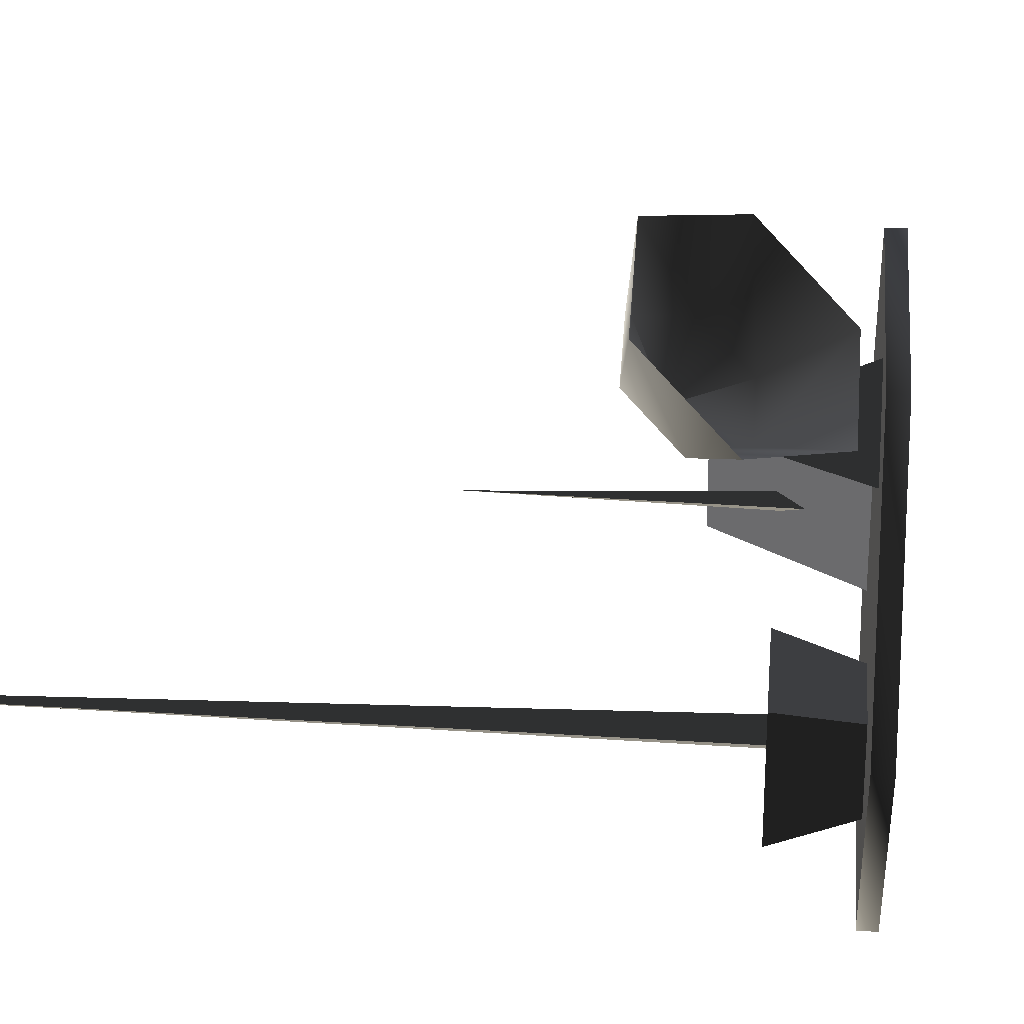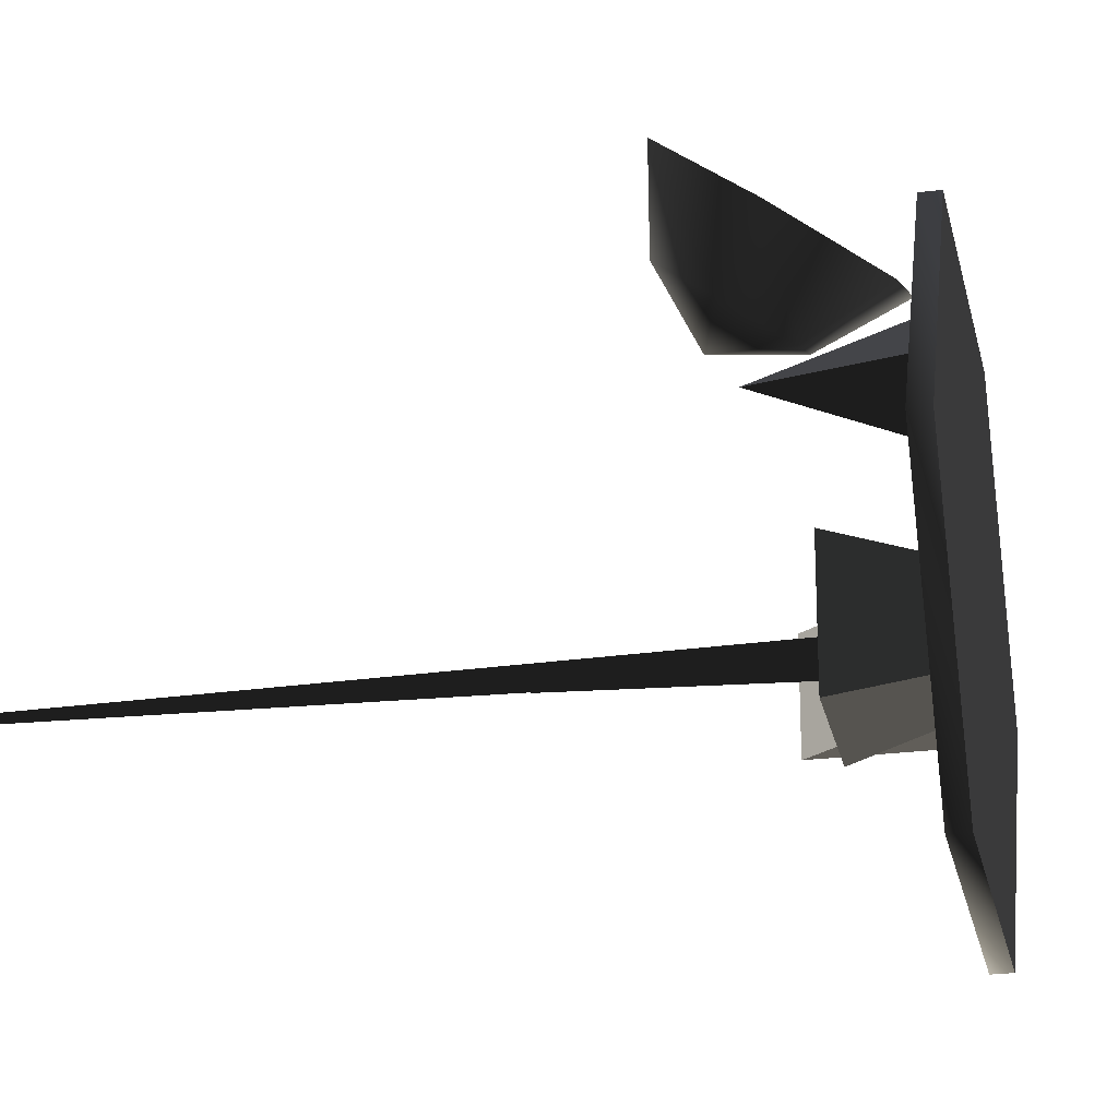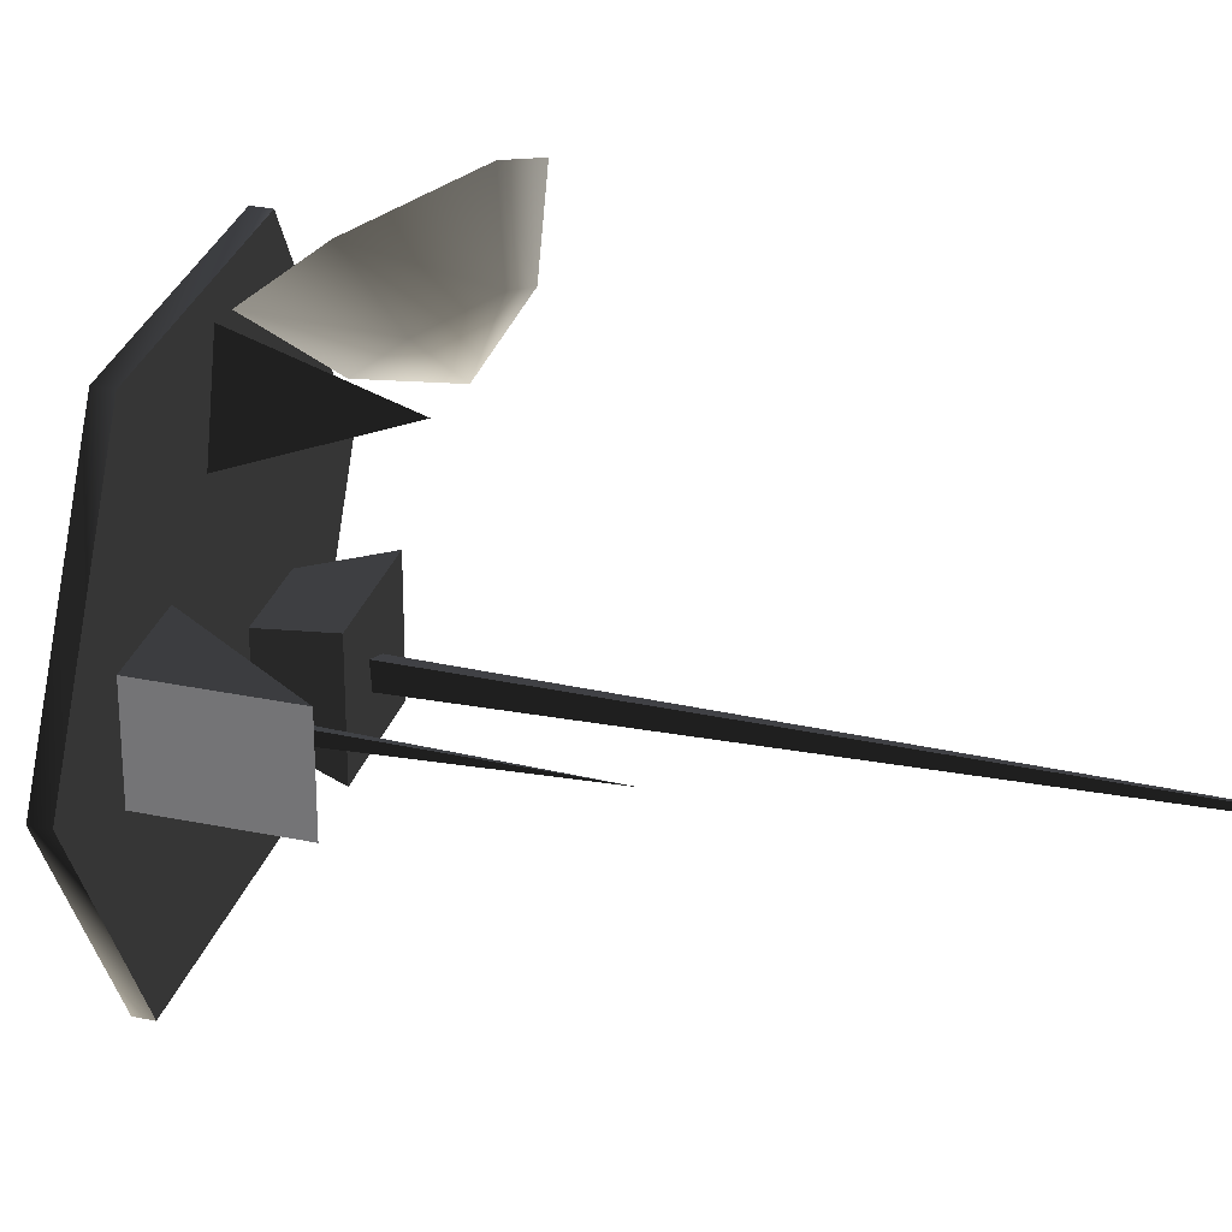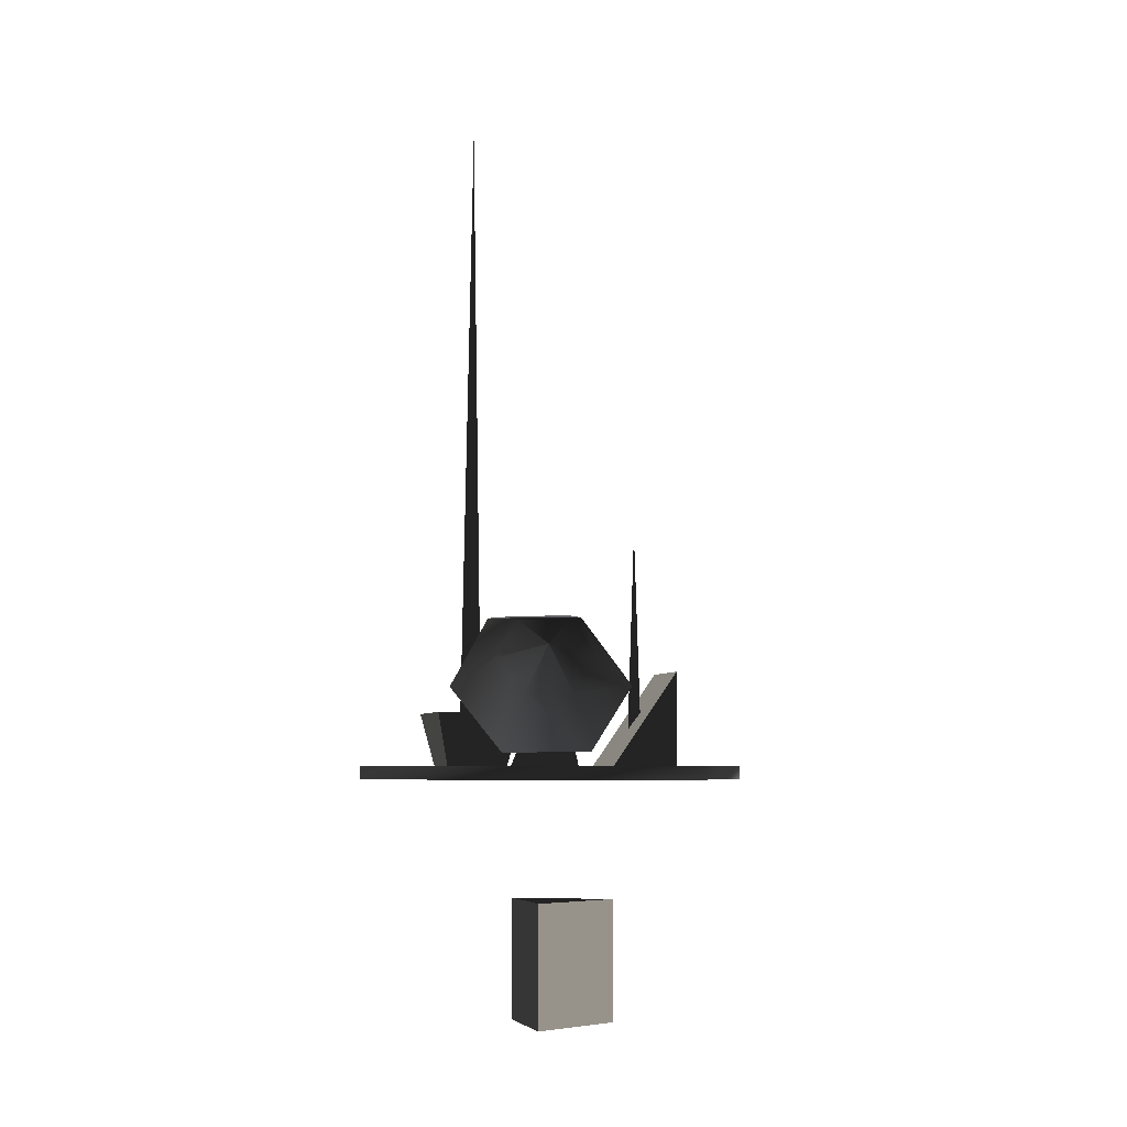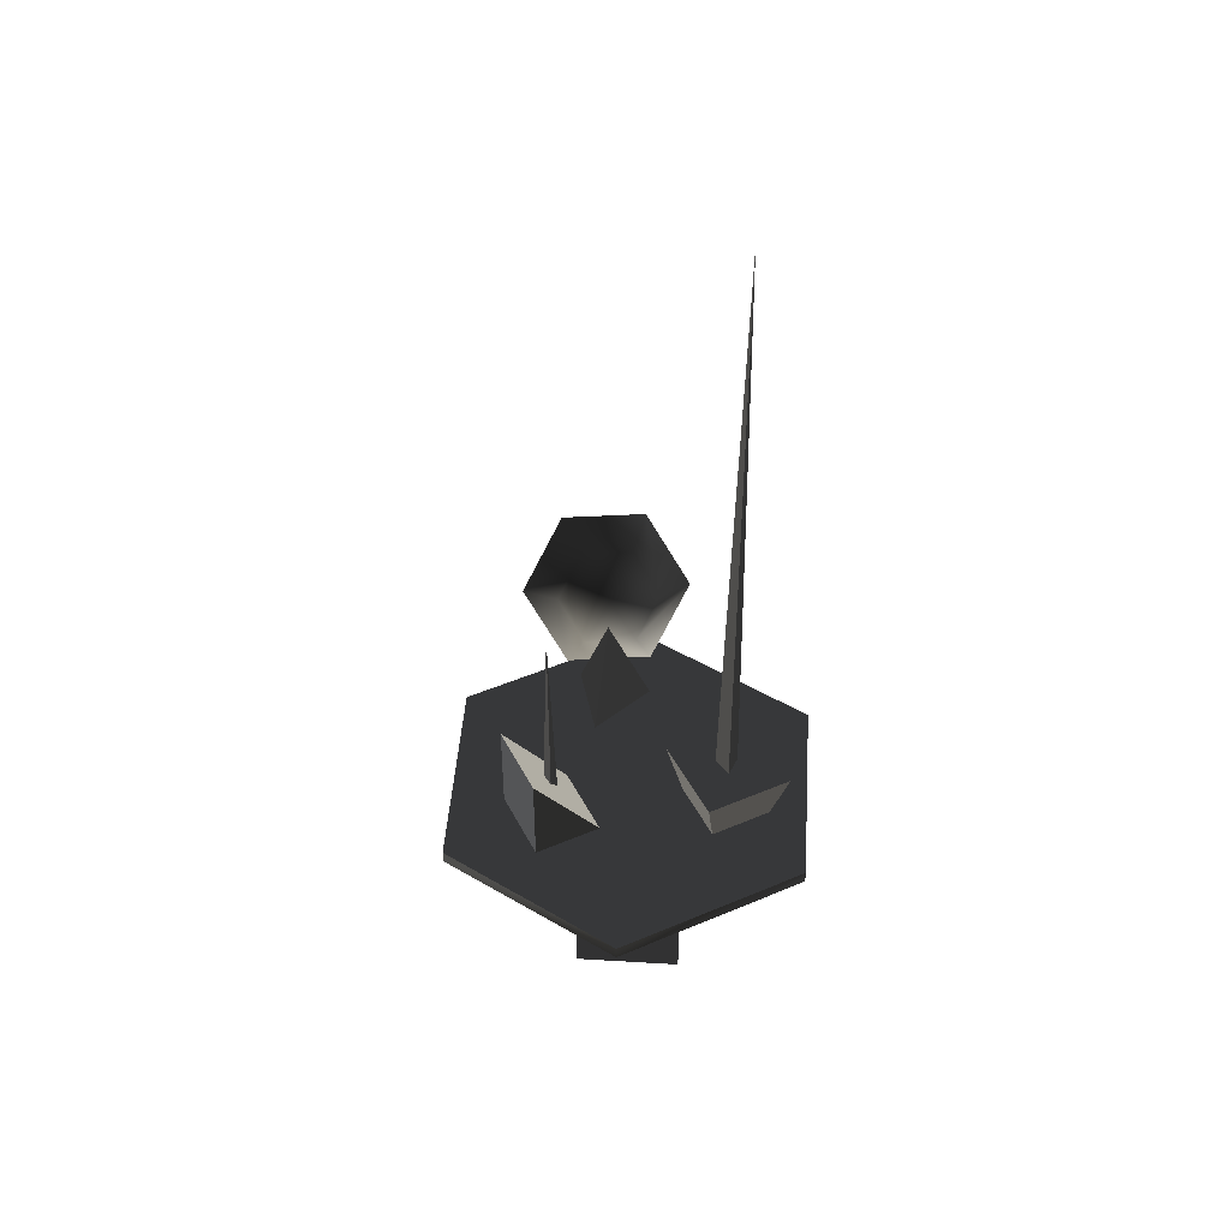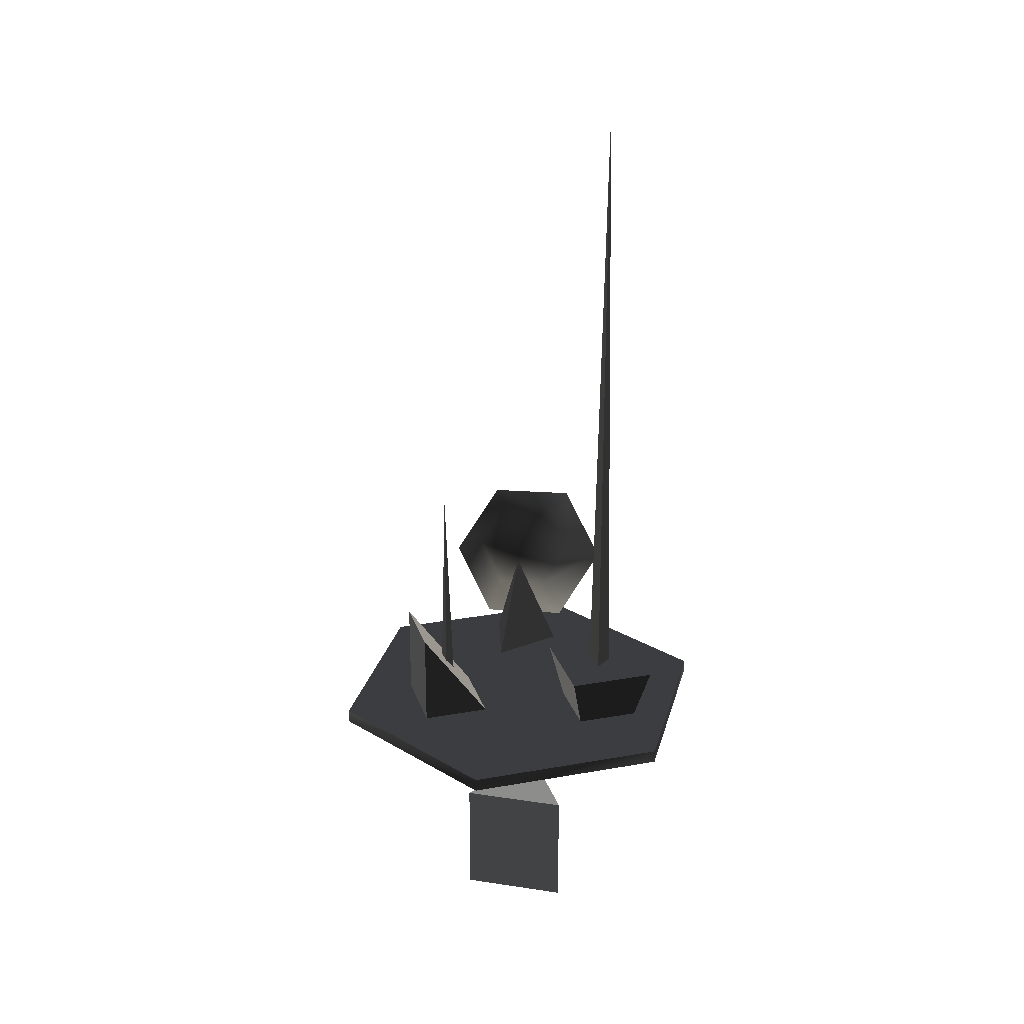
<metadata>
{"format":"obj","ext":"obj","renderer":"f3d","projection":"perspective","resolution":1024,"background":"white","views":[{"elev":29.9,"azim":-85.3,"up":"+Z"},{"elev":-25.3,"azim":-78.6,"up":"+Z"},{"elev":30.2,"azim":106.9,"up":"+Z"},{"elev":-5.7,"azim":-15.6,"up":"+Y"},{"elev":46.0,"azim":154.0,"up":"+Y"},{"elev":25.4,"azim":163.8,"up":"+Y"}]}
</metadata>
<code>
v  1.62 0 -2.806
v  3.24 0 0
v  3.24 -0.2126 0
v  1.62 -0.2126 -2.806
v  1.62 0 2.806
v  1.62 -0.2126 2.806
v  -1.62 0 2.806
v  -1.62 -0.2126 2.806
v  -3.24 0 0
v  -3.24 -0.2126 0
v  -1.62 0 -2.806
v  -1.62 -0.2126 -2.806
v  -1.65 -0.1936 -1.463
v  -1.65 -0.1936 -0.5392
v  -1.9 0.8885 -0.2787
v  -1.9 0.8885 -1.724
v  -0.7263 -0.1936 -0.5392
v  -0.4768 0.8885 -0.2787
v  -0.7263 -0.1936 -1.463
v  -0.4768 0.8885 -1.724
v  -1.373 0.8548 -0.9746
v  -1.176 10.79 -1.003
v  -1.102 0.8548 -1.188
v  -1.053 0.8548 -0.8468
v  0.7432 -0.1425 0.5697
v  1.943 -0.1425 0.5697
v  1.943 1.559 0.5697
v  0.7432 -0.1425 -0.6303
v  1.943 1.559 -0.6303
v  1.943 -0.1425 -0.6303
v  1.272 0.5276 -0.01407
v  1.397 3.906 -0.03225
v  1.444 0.5276 -0.1499
v  1.476 0.5276 0.06726
v  -1.212 -0.1628 1.589
v  -0.475 1.672 1.775
v  0.05514 -0.1628 1.23
v  -0.2681 -0.1628 2.507
v  -0.6662 1.894 2.096
v  -0.6671 1.891 2.093
v  -0.6372 1.94 2.03
v  -0.663 1.894 2.097
v  -0.6608 1.891 2.096
v  -0.6617 1.889 2.094
v  -0.6649 1.889 2.092
v  -1.297 2.213 2.607
v  -0.5779 2.213 2.904
v  -0.07092 1.661 2.696
v  -0.2827 1.109 2.19
v  -1.001 1.109 1.893
v  -1.508 1.661 2.102
v  -1.318 2.271 2.592
v  -1.544 1.683 2.053
v  -1.948 2.17 3.392
v  -2.325 1.189 2.494
v  -1.003 1.095 1.831
v  -0.5518 2.271 2.908
v  -0.6708 2.17 3.92
v  -0.01135 1.683 2.686
v  0.2303 1.189 3.55
v  -0.2371 1.095 2.147
v  -0.1462 0.2082 2.651
v  -1.424 0.2082 2.123
v  1 -4.182 0
v  1 -2.182 0
v  -0.5 -2.182 0.866
v  -0.5 -4.182 0.866
v  -0.5 -4.182 -0.866
v  -0.5 -2.182 -0.866
g frm-platform
f 1 2 3
f 1 3 4
f 2 5 6
f 2 6 3
f 5 7 8
f 5 8 6
f 7 9 10
f 7 10 8
f 9 11 12
f 9 12 10
f 11 1 4
f 11 4 12
f 1 11 9
f 1 9 7
f 1 7 5
f 1 5 2
f 3 6 8
f 3 8 10
f 3 10 12
f 3 12 4
g frm-pod1
f 13 14 15
f 13 15 16
f 14 17 18
f 14 18 15
f 17 19 20
f 17 20 18
f 19 13 16
f 19 16 20
f 16 15 18
f 18 20 16
g frm-antenna1
f 21 22 23
f 22 21 24
f 24 23 22
g frm-pod4
f 25 26 27
f 28 25 27
f 27 29 28
f 29 30 28
f 26 30 29
f 26 29 27
g frm-antenna2
f 31 32 33
f 32 31 34
f 34 33 32
g frm-basedish
f 35 36 37
f 36 35 38
f 38 37 36
g frm-dish
f 39 40 41
f 42 39 41
f 43 42 41
f 44 43 41
f 45 44 41
f 40 45 41
f 42 46 39
f 43 47 42
f 44 48 43
f 45 49 44
f 40 50 45
f 39 51 40
f 52 41 53
f 54 52 53
f 54 53 55
f 53 41 56
f 57 41 52
f 58 57 52
f 58 52 54
f 59 41 57
f 60 59 57
f 60 57 58
f 61 41 59
f 62 61 59
f 56 41 61
f 63 56 61
f 63 61 62
f 62 59 60
f 55 53 56
f 55 56 63
f 44 49 48
f 43 48 47
f 49 60 48
f 50 62 49
f 45 50 49
f 49 62 60
f 50 63 62
f 51 63 50
f 40 51 50
f 51 55 63
f 39 46 51
f 46 55 51
f 47 54 46
f 42 47 46
f 46 54 55
f 47 58 54
f 48 58 47
f 48 60 58
g frm-base
f 64 65 66
f 67 64 66
f 68 69 65
f 64 68 65
f 67 66 69
f 68 67 69
f 65 69 66

</code>
